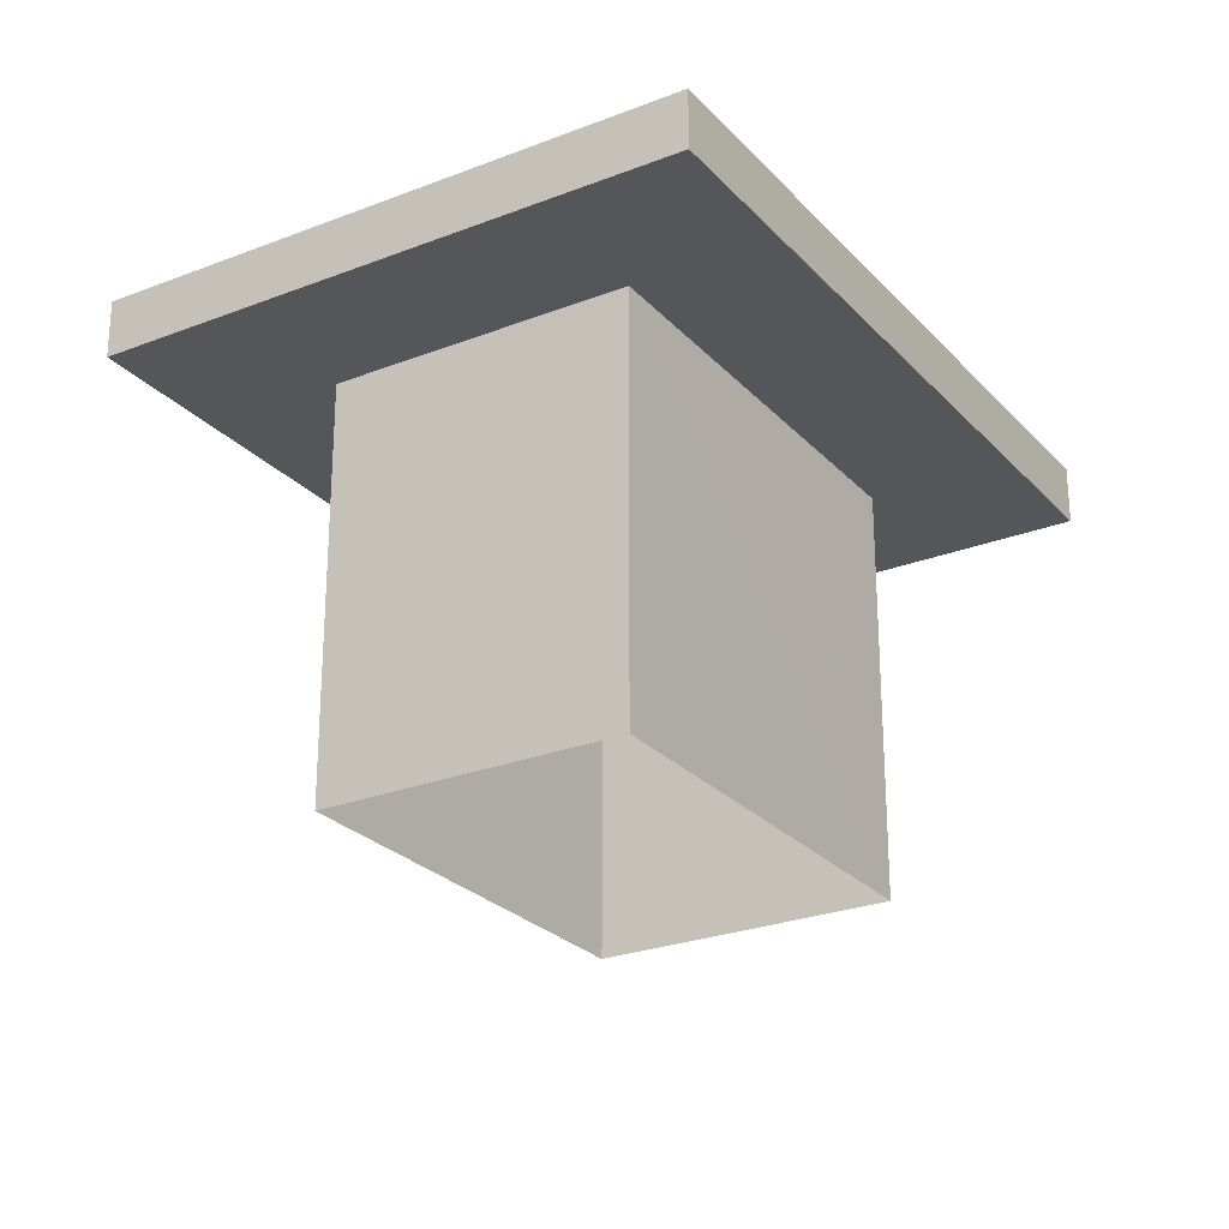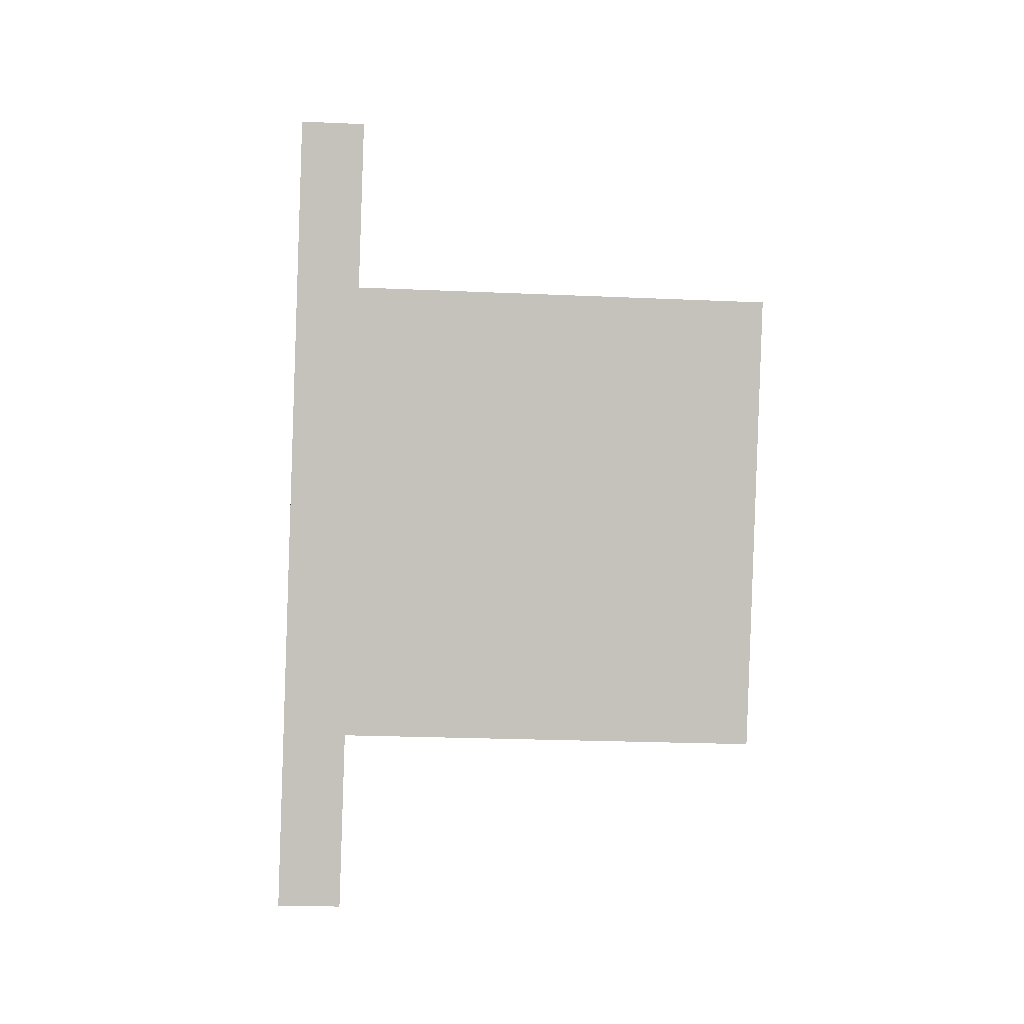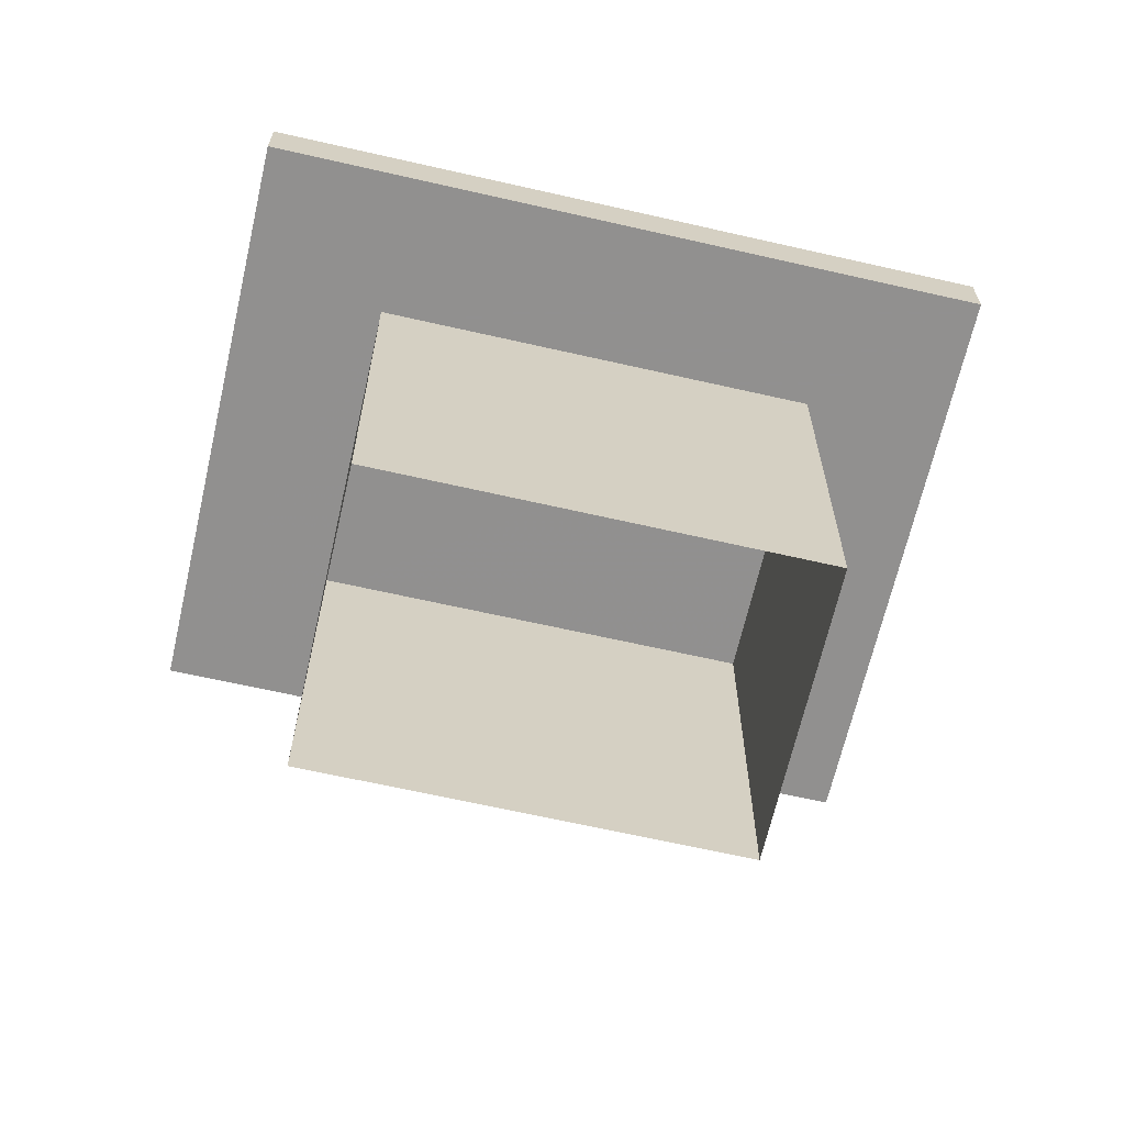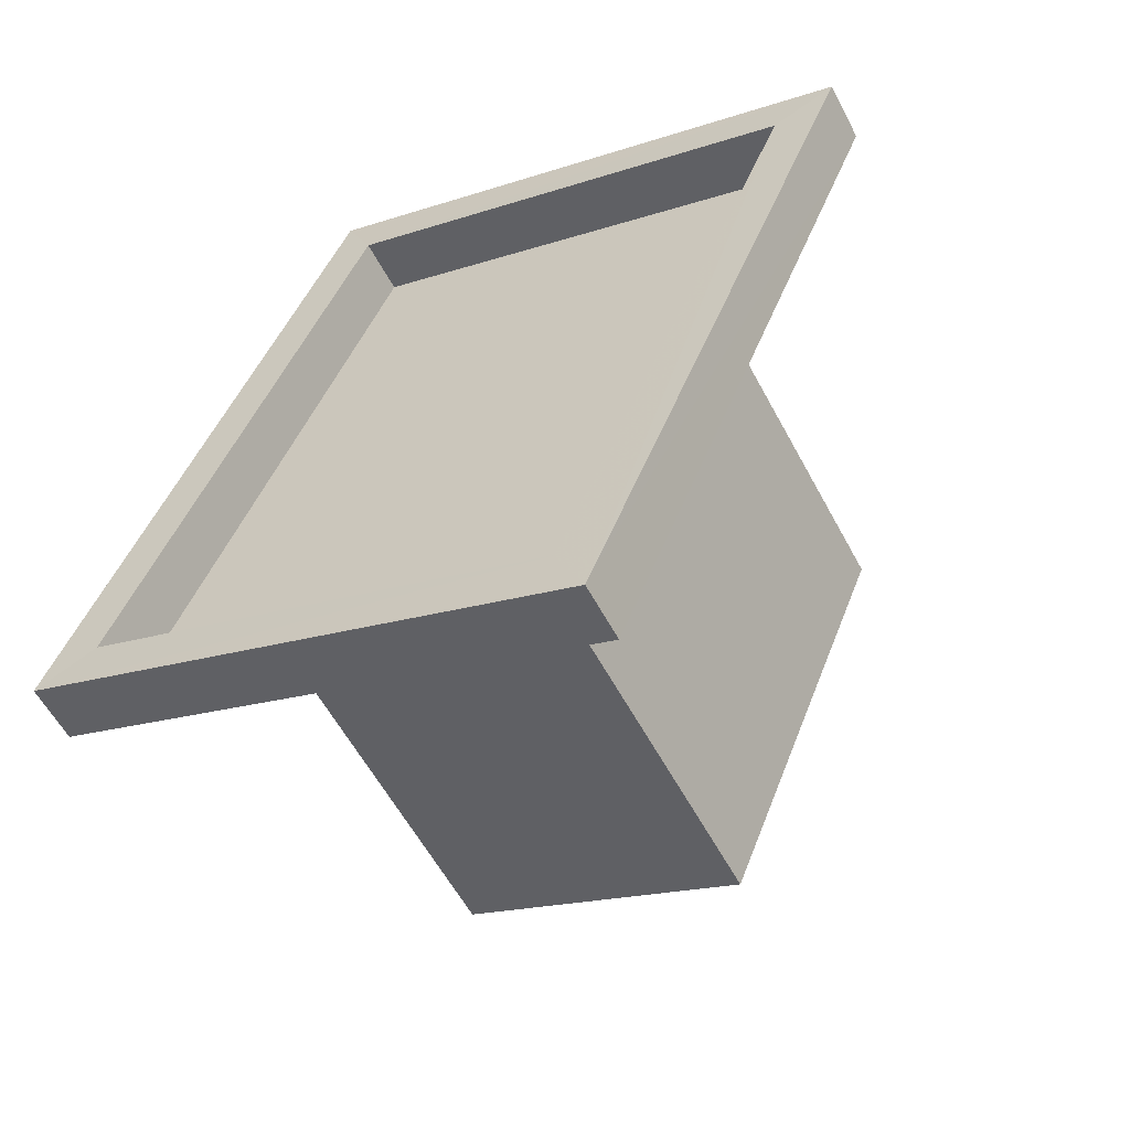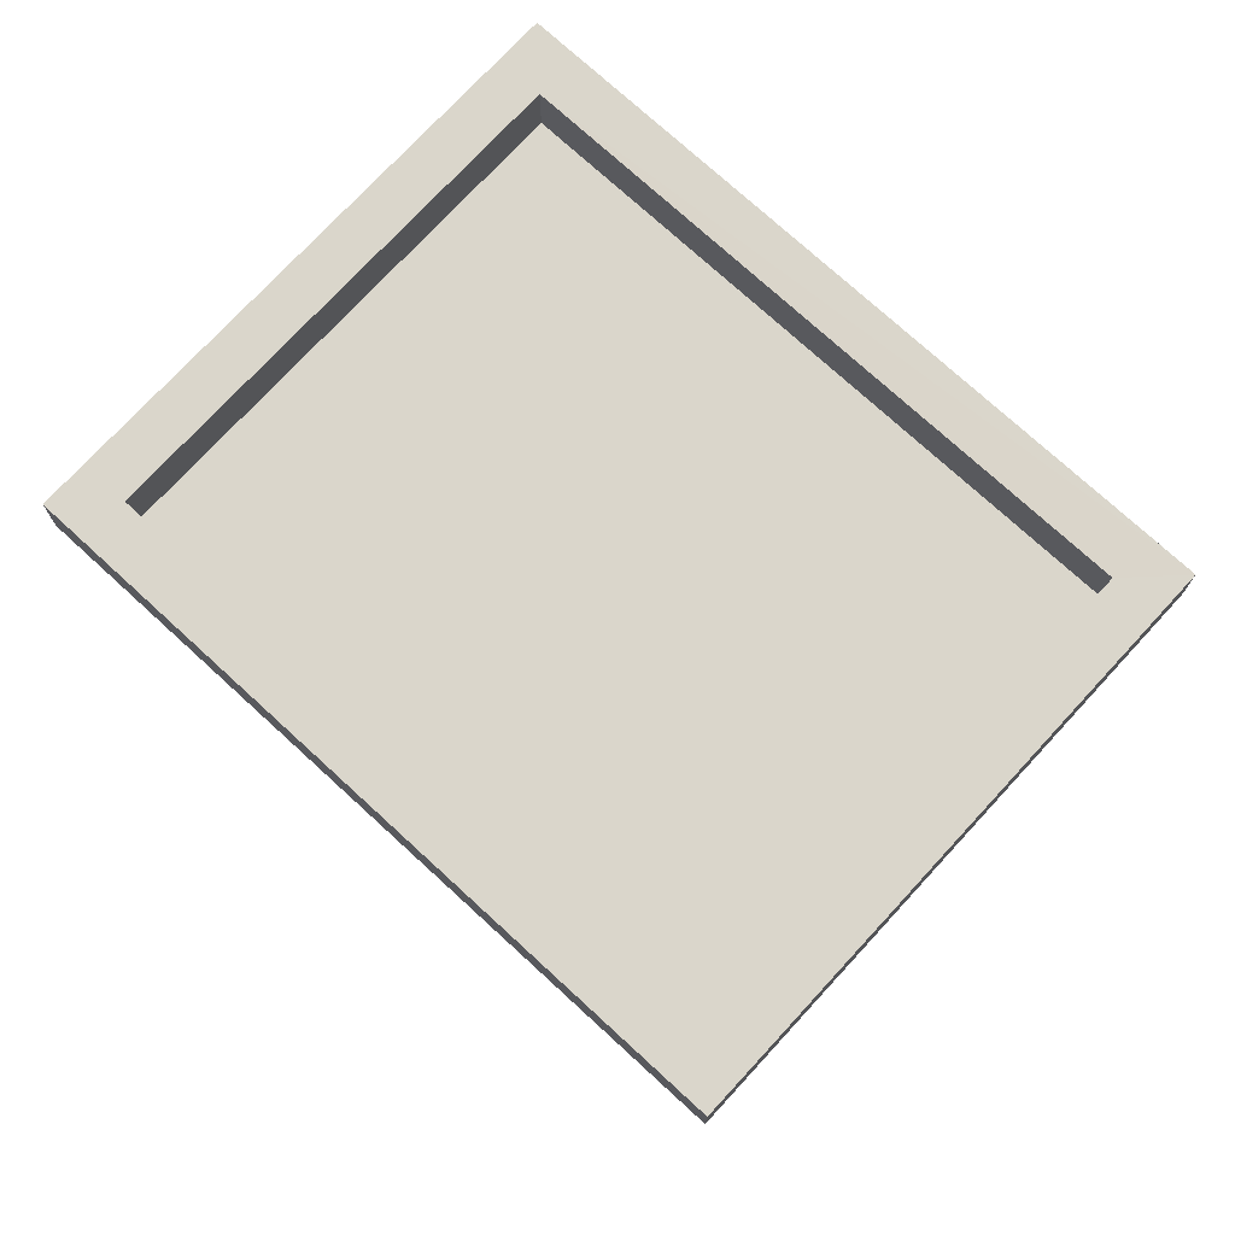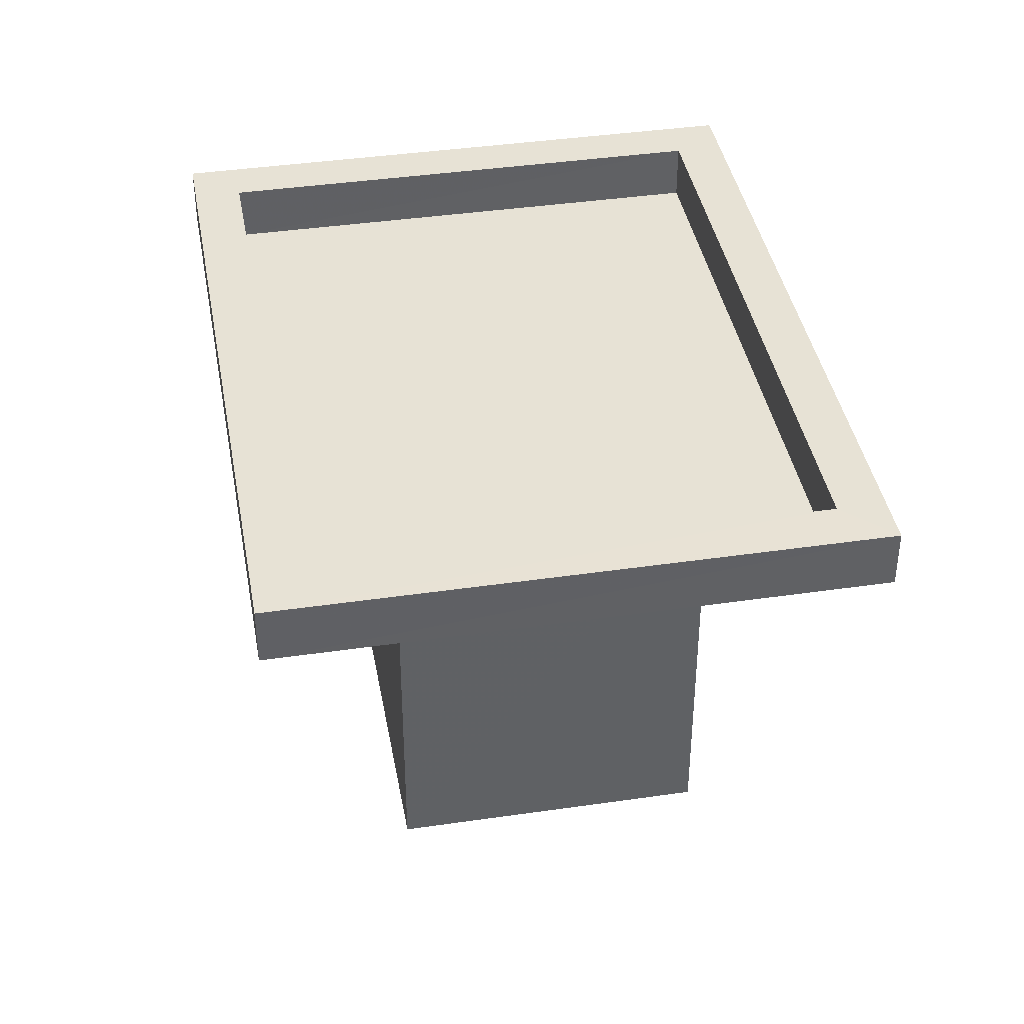
<metadata>
{"format":"obj","ext":"obj","renderer":"f3d","projection":"perspective","resolution":1024,"background":"white","views":[{"elev":-25.8,"azim":10.2,"up":"+Z"},{"elev":-19.8,"azim":84.8,"up":"+Y"},{"elev":-65.7,"azim":-124.6,"up":"+Z"},{"elev":-57.3,"azim":27.7,"up":"+Y"},{"elev":74.1,"azim":-69.1,"up":"+Z"},{"elev":40.3,"azim":-31.9,"up":"+Z"}]}
</metadata>
<code>
v -6919 -3.716e+04 5.985
v -6922 -3.716e+04 5.636
v -6919 -3.716e+04 5.635
v -6922 -3.716e+04 5.986
v -6920 -3.717e+04 5.985
v -6920 -3.717e+04 5.635
v -6923 -3.716e+04 5.636
v -6923 -3.716e+04 5.986
v -6918 -3.716e+04 5.985
v -6918 -3.716e+04 5.625
v -6922 -3.716e+04 5.626
v -6922 -3.716e+04 5.986
v -6920 -3.717e+04 5.984
v -6920 -3.717e+04 5.624
v -6924 -3.717e+04 5.626
v -6924 -3.717e+04 5.986
v -6921 -3.717e+04 5.625
v -6921 -3.717e+04 3.055
v -6920 -3.716e+04 3.055
v -6920 -3.716e+04 5.625
v -6922 -3.716e+04 3.055
v -6922 -3.716e+04 5.626
v -6921 -3.716e+04 3.056
v -6921 -3.716e+04 5.626
f 21 23 19
f 18 21 19
f 1 2 3
f 1 4 2
f 5 3 6
f 5 1 3
f 5 6 7
f 8 5 7
f 8 7 2
f 4 8 2
f 9 10 11
f 12 9 11
f 13 14 10
f 9 13 10
f 13 15 14
f 13 16 15
f 12 11 15
f 16 12 15
f 17 18 19
f 20 17 19
f 17 21 18
f 17 22 21
f 22 23 21
f 22 24 23
f 20 19 23
f 24 20 23
f 7 6 3
f 2 7 3
f 1 13 9
f 1 5 13
f 9 12 4
f 9 4 1
f 16 13 5
f 16 4 12
f 8 16 5
f 4 16 8
f 14 17 20
f 10 14 20
f 20 24 10
f 24 11 10
f 14 15 17
f 15 11 24
f 17 15 22
f 22 15 24

</code>
